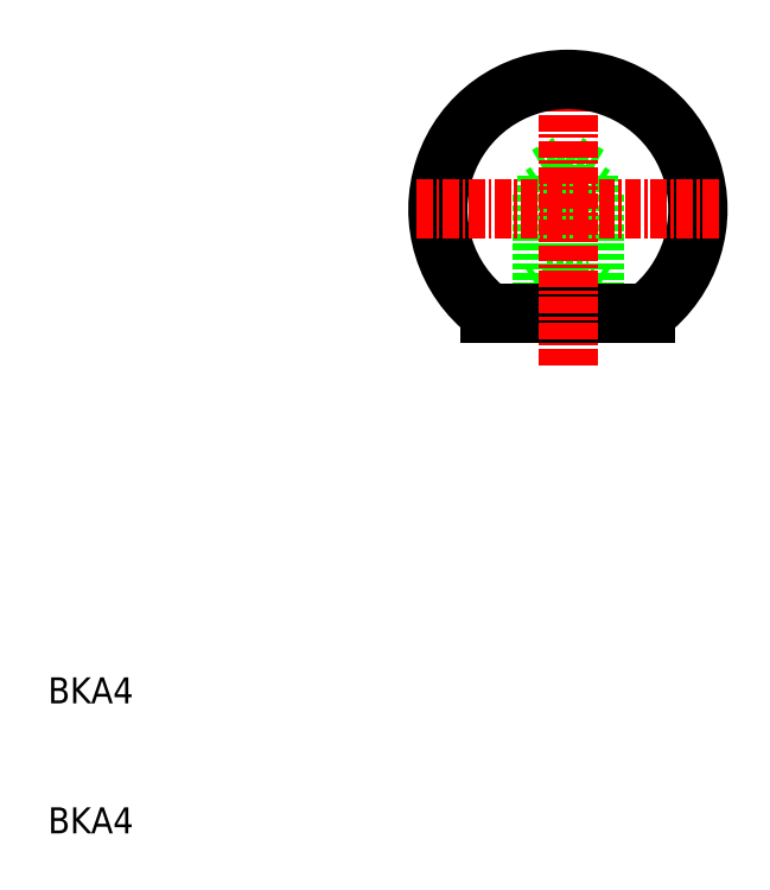
<metadata>
{"format":"dxf","ext":"dxf","renderer":"ezdxf+matplotlib","layout":"modelspace","background":"white","min_lineweight":24,"dpi":150}
</metadata>
<code>
0
SECTION
2
ENTITIES
0
TEXT
8
0
10
10
20
10
30
0
40
2
1
BKA4
0
TEXT
8
0
10
10
20
20
30
0
40
2
1
BKA4
0
LINE
8
0
10
48.38
20
60.6
30
0
11
48.38
21
51.75
31
0
0
LINE
8
0
10
48
20
59.1
30
0
11
48
21
50
31
0
0
LINE
8
0
10
51.62
20
60.6
30
0
11
51.62
21
51.75
31
0
0
LINE
8
0
10
52
20
59.1
30
0
11
52
21
50
31
0
0
LINE
8
0
10
48
20
59.1
30
0
11
52
21
59.1
31
0
0
LINE
8
0
10
48.38
20
59.35
30
0
11
51.62
21
59.35
31
0
0
LINE
8
0
10
48
20
59.1
30
0
11
48.38
21
59.35
31
0
0
LINE
8
0
10
51.62
20
59.35
30
0
11
52
21
59.1
31
0
0
LINE
8
0
10
48
20
51.5
30
0
11
52
21
51.5
31
0
0
LINE
8
0
10
48.38
20
51.75
30
0
11
51.62
21
51.75
31
0
0
LINE
8
0
10
48
20
51.5
30
0
11
48.38
21
51.75
31
0
0
LINE
8
0
10
51.62
20
51.75
30
0
11
52
21
51.5
31
0
0
LINE
8
0
10
48.38
20
60.6
30
0
11
51.62
21
60.6
31
0
0
LINE
8
0
10
48.38
20
60.6
30
0
11
50
21
61.54
31
0
0
LINE
8
0
10
51.62
20
60.6
30
0
11
50
21
61.54
31
0
0
LINE
8
0
10
44
20
50
30
0
11
56
21
50
31
0
0
LINE
8
CENTER
10
50
20
46
30
0
11
50
21
70
31
0
0
ARC
8
0
10
50
20
58
30
0
40
10
50
306.9
51
233.1
0
LINE
8
CENTER
10
38.37
20
58
30
0
11
61.63
21
58
31
0
0
ENDSEC
0
EOF

</code>
